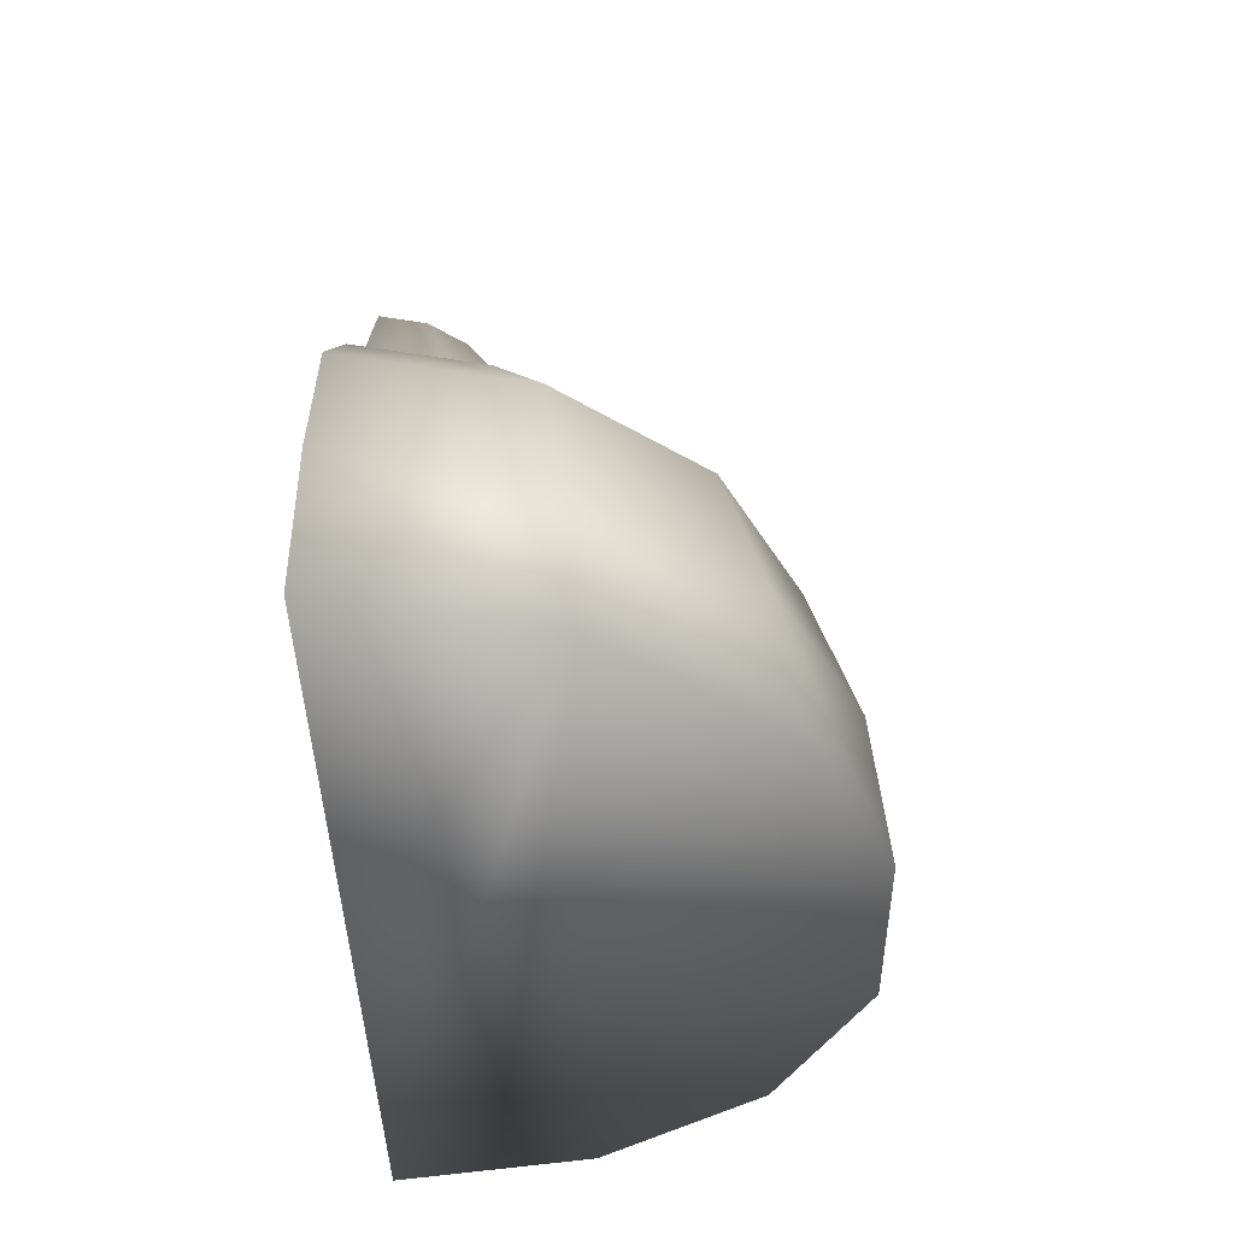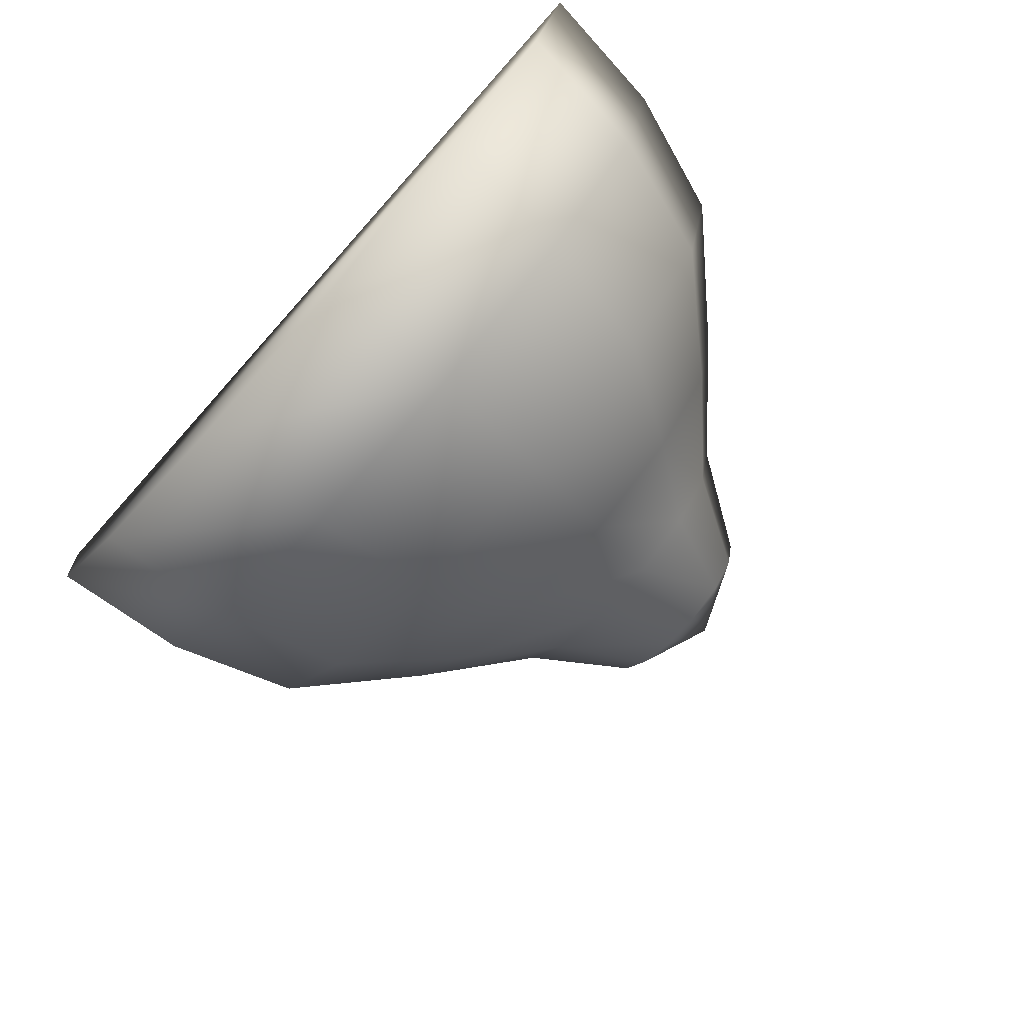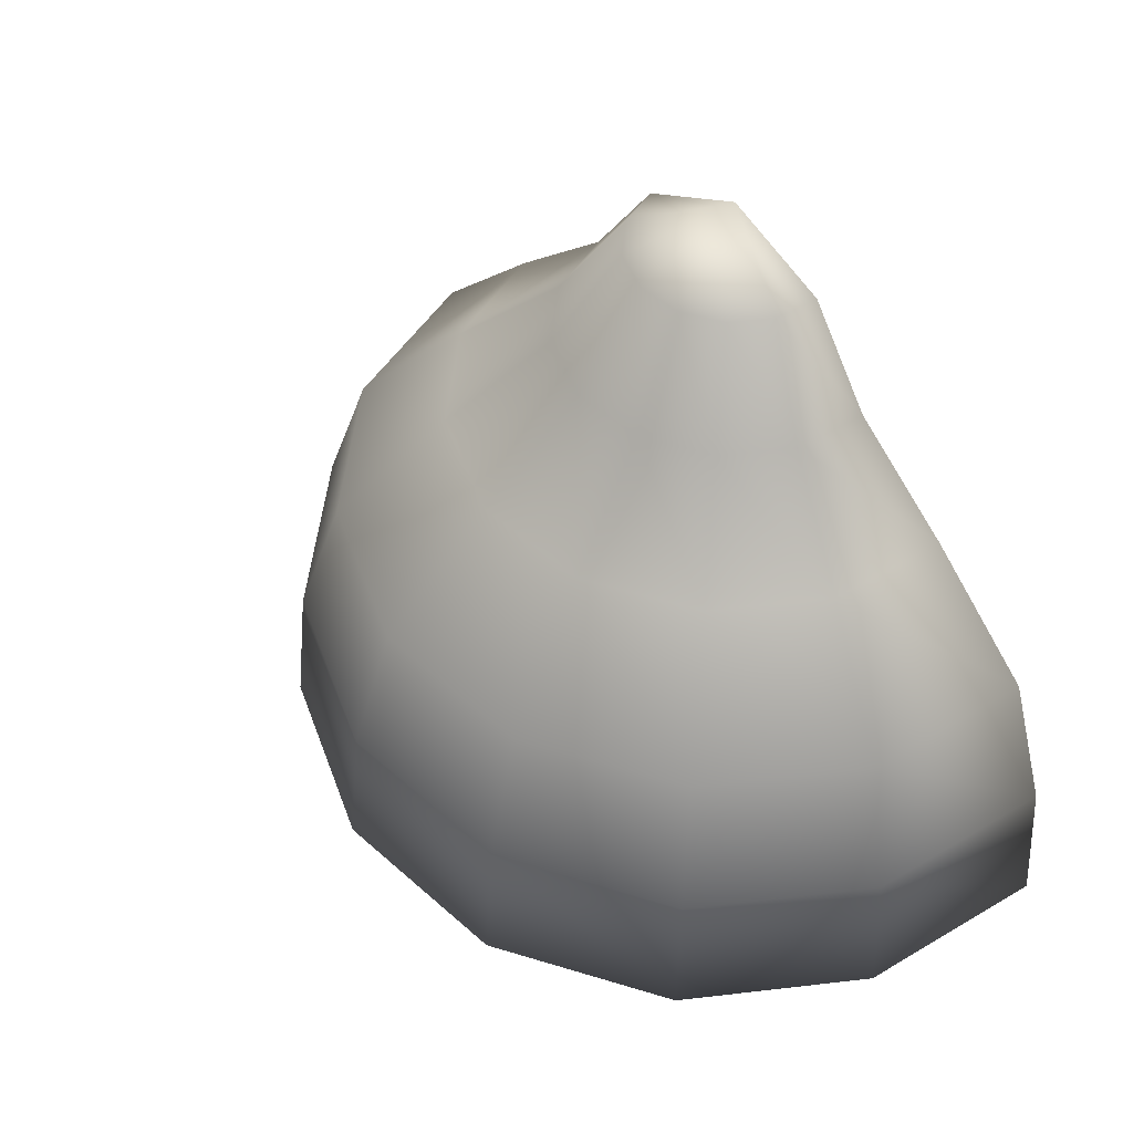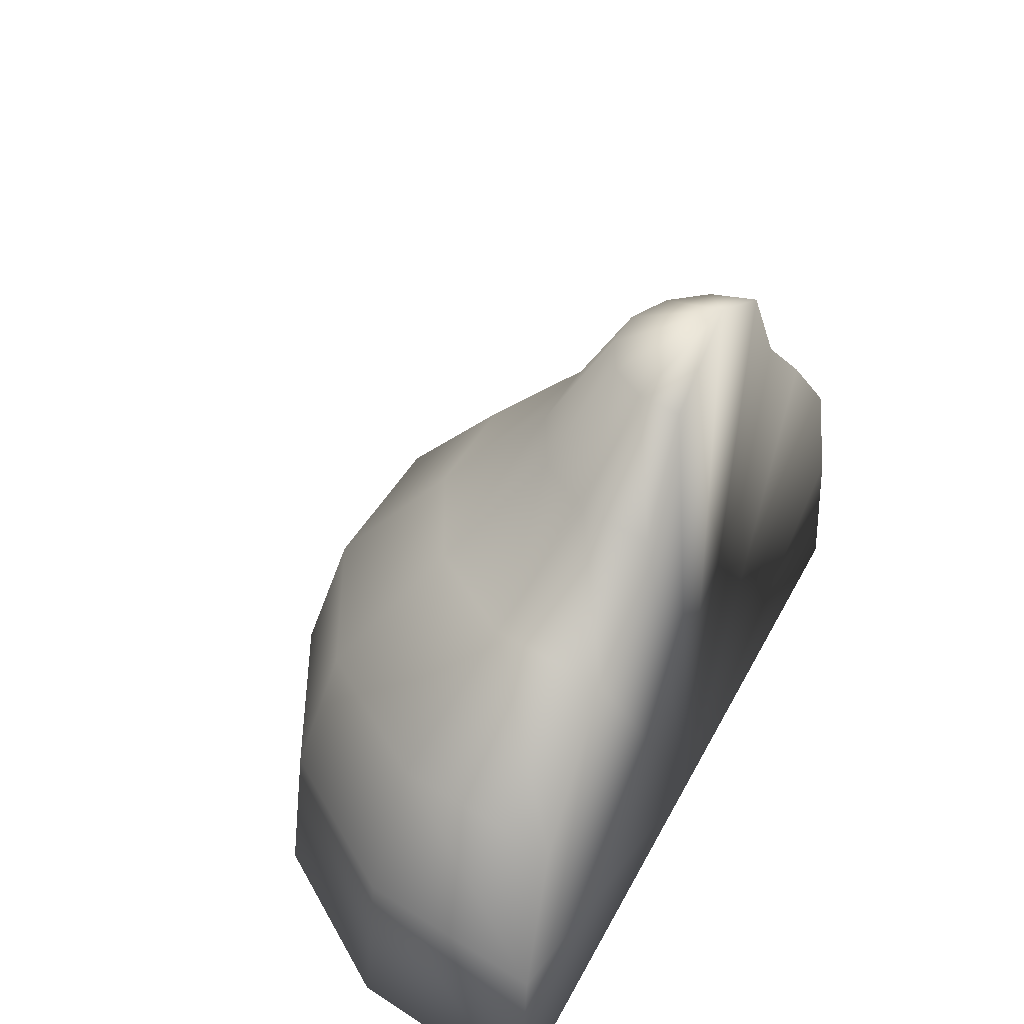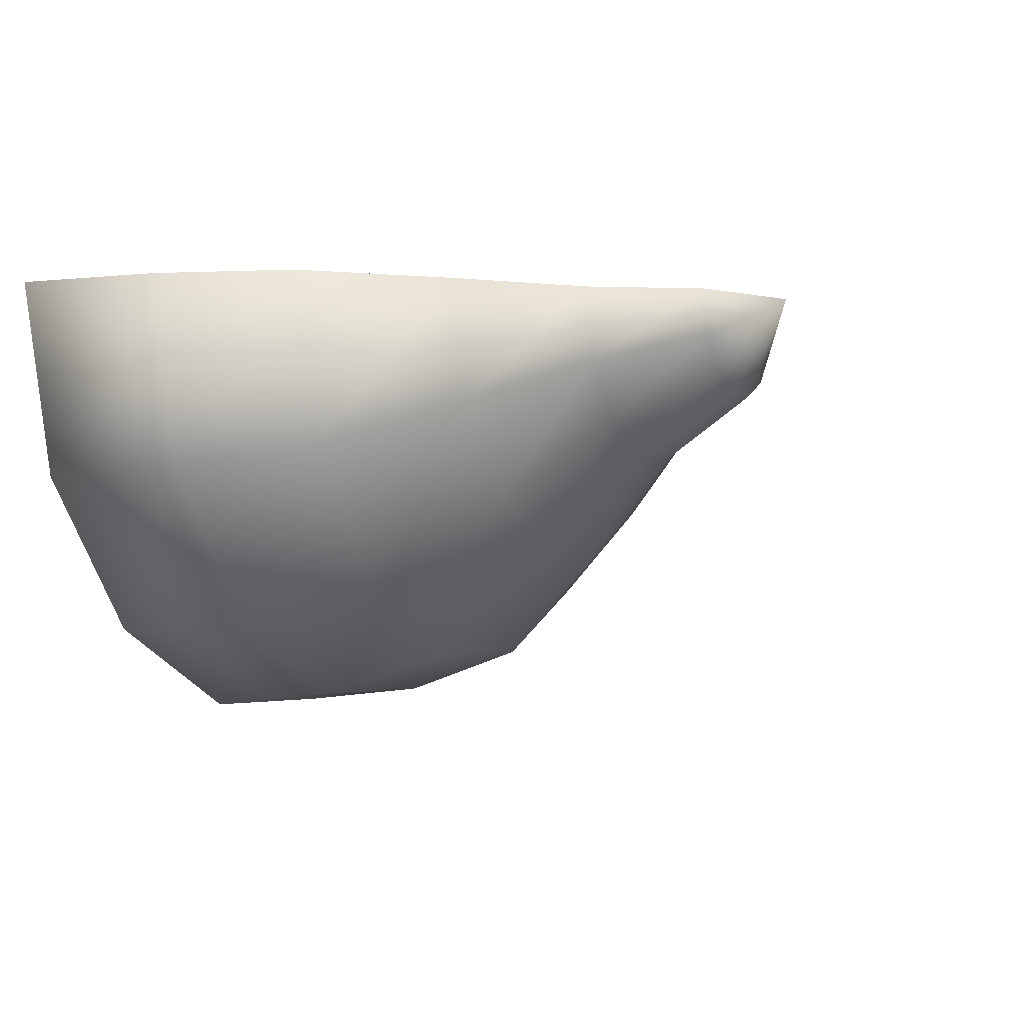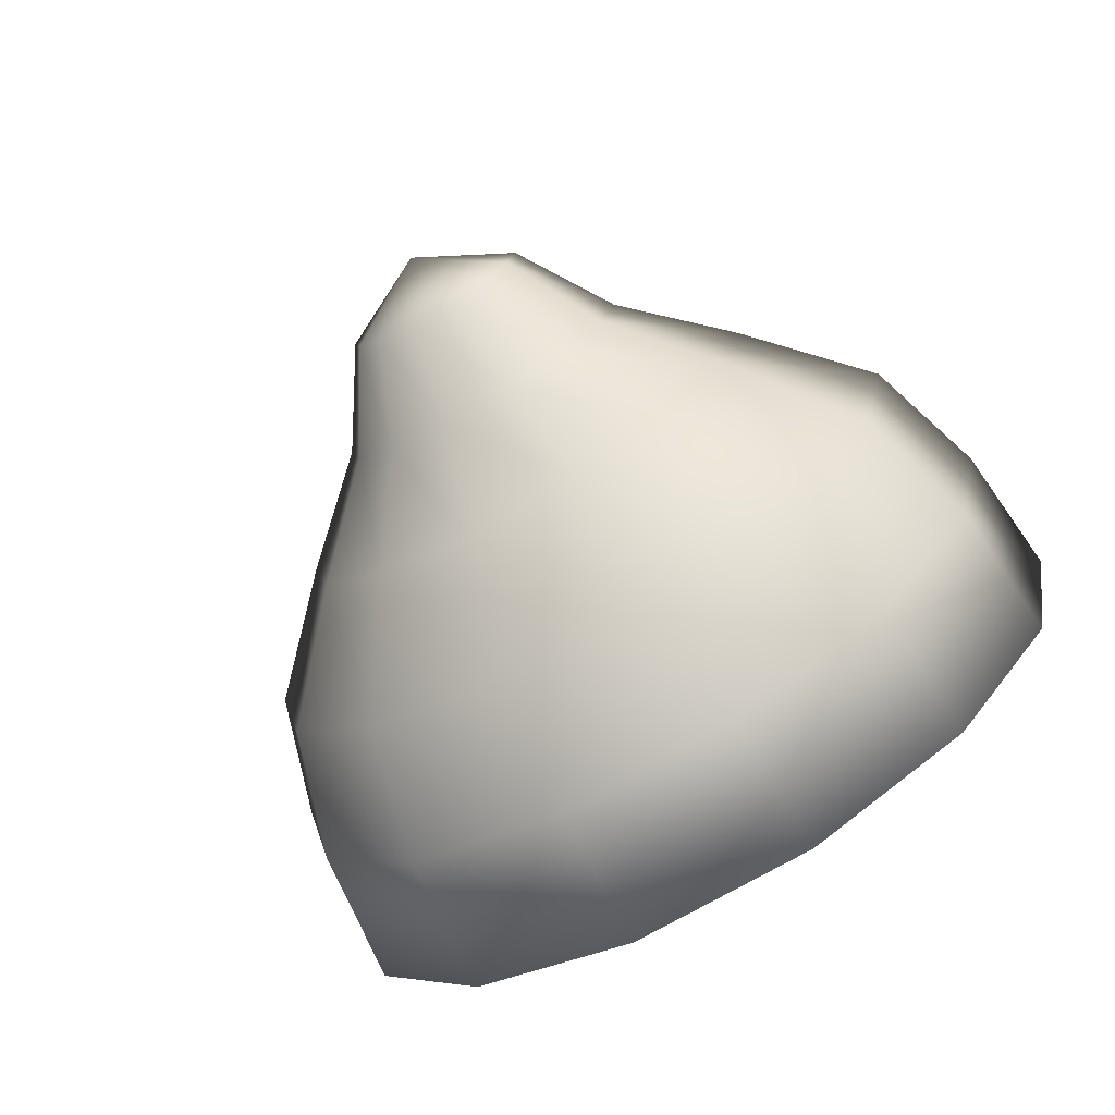
<metadata>
{"format":"obj","ext":"obj","renderer":"f3d","projection":"perspective","resolution":1024,"background":"white","views":[{"elev":-37.8,"azim":90.8,"up":"+Y"},{"elev":-74.2,"azim":48.2,"up":"+Z"},{"elev":50.1,"azim":-135.8,"up":"+Y"},{"elev":40.1,"azim":-64.9,"up":"+Y"},{"elev":-3.2,"azim":116.7,"up":"+Z"},{"elev":-75.3,"azim":-150.4,"up":"+Z"}]}
</metadata>
<code>
o Limon-1_4A_Sphere.005
v 0.7879 -0 -0.3794
v 0.761 0.2862 -0.3665
v 0.6803 0.5529 -0.3276
v 0.4803 0.7819 -0.2313
v 0.2966 0.9689 -0.1428
v 0.18 1.171 -0.08669
v 0.5452 -0 -0.6837
v 0.5266 0.2862 -0.6604
v 0.4708 0.5529 -0.5903
v 0.3324 0.7819 -0.4168
v 0.2053 0.9689 -0.2574
v 0.1246 1.171 -0.1562
v 0.1946 0 -0.8525
v 0.188 0.2862 -0.8235
v 0.168 0.5529 -0.7361
v 0.1186 0.7819 -0.5197
v 0.07326 0.9689 -0.321
v 0.04446 1.171 -0.1948
v -0.1946 0 -0.8525
v -0.188 0.2862 -0.8235
v -0.168 0.5529 -0.7361
v -0.1186 0.7819 -0.5197
v -0.07326 0.9689 -0.321
v -0.04446 1.171 -0.1948
v -0.5452 0 -0.6837
v -0.5266 0.2862 -0.6604
v -0.4708 0.5529 -0.5903
v -0.3324 0.7819 -0.4168
v -0.2053 0.9689 -0.2574
v -0.1246 1.171 -0.1562
v -0.7879 0 -0.3794
v -0.761 0.2862 -0.3665
v -0.6803 0.5529 -0.3276
v -0.4803 0.7819 -0.2313
v -0.2966 0.9689 -0.1428
v -0.18 1.171 -0.08669
v 0 1.272 0
v -0.8744 0 0
v -0.8447 0.2862 0
v -0.7551 0.5529 0
v -0.5331 0.7819 0
v -0.3292 0.9689 0
v -0.1998 1.171 0
v 0.8744 -0 -0
v 0.8447 0.2862 -0
v 0.7551 0.5529 -0
v 0.5331 0.7819 -0
v 0.3292 0.9689 0
v 0.1998 1.171 0
v 0 0 0
f 48 47 4 5
f 45 44 1 2
f 49 48 5 6
f 46 45 2 3
f 37 49 6
f 47 46 3 4
f 37 6 12
f 4 3 9 10
f 5 4 10 11
f 2 1 7 8
f 6 5 11 12
f 3 2 8 9
f 8 7 13 14
f 12 11 17 18
f 9 8 14 15
f 37 12 18
f 10 9 15 16
f 11 10 16 17
f 17 16 22 23
f 14 13 19 20
f 18 17 23 24
f 15 14 20 21
f 37 18 24
f 16 15 21 22
f 21 20 26 27
f 37 24 30
f 22 21 27 28
f 23 22 28 29
f 20 19 25 26
f 24 23 29 30
f 26 25 31 32
f 30 29 35 36
f 27 26 32 33
f 37 30 36
f 28 27 33 34
f 29 28 34 35
f 34 33 40 41
f 35 34 41 42
f 32 31 38 39
f 36 35 42 43
f 33 32 39 40
f 37 36 43
f 50 37 43 42 41 40 39 38
f 50 44 45 46 47 48 49 37
f 1 44 50 38 31 25 19 13 7

</code>
